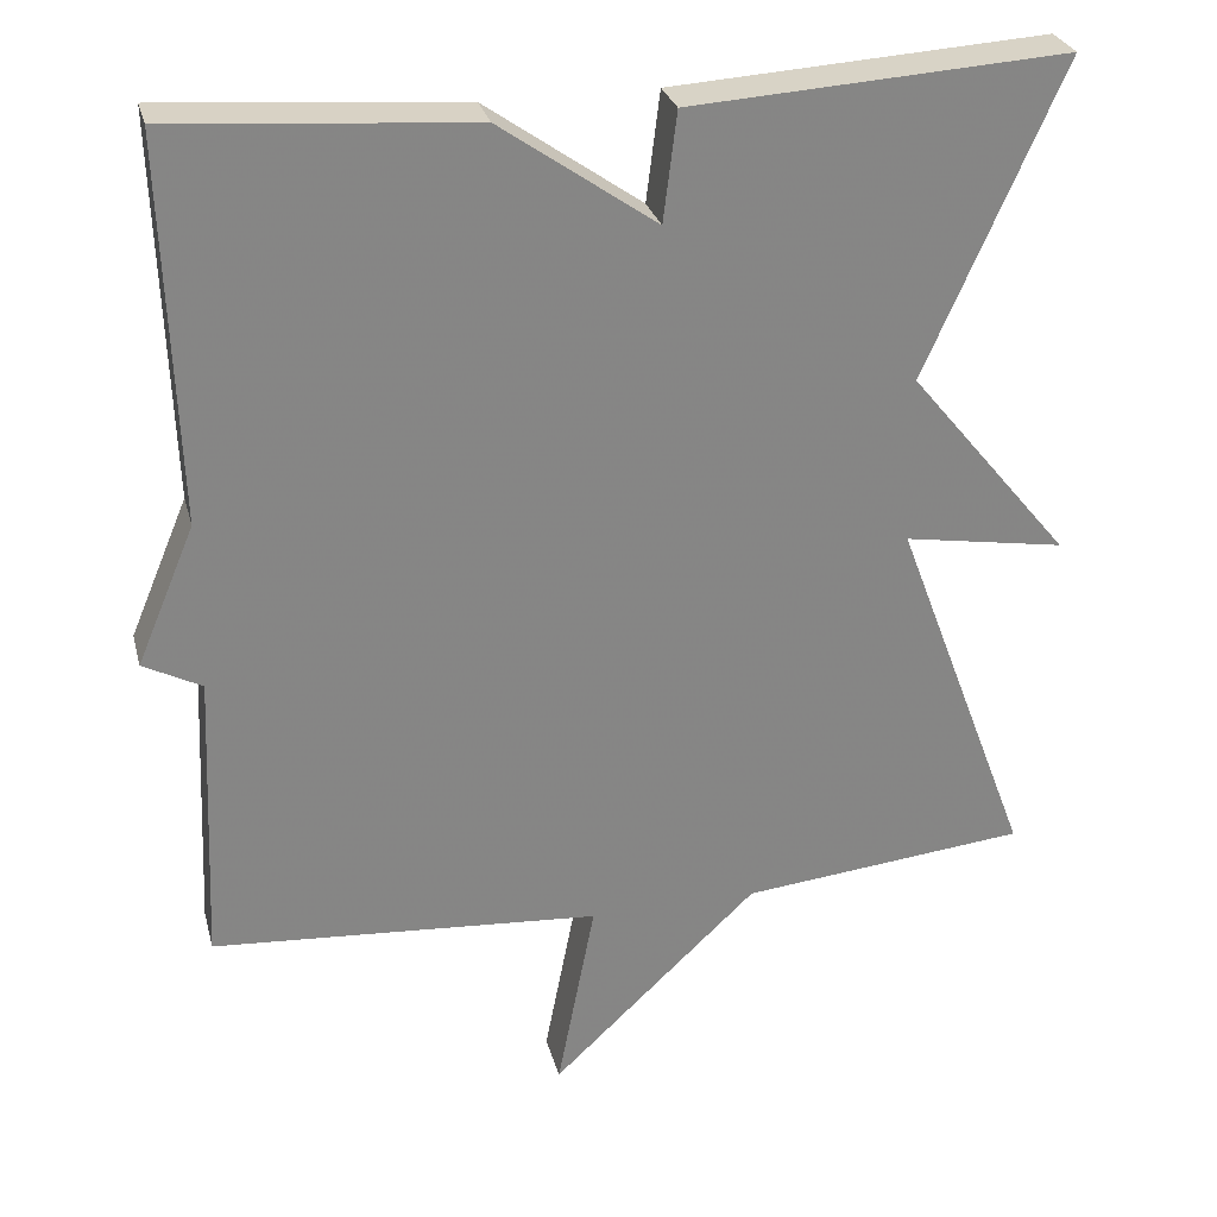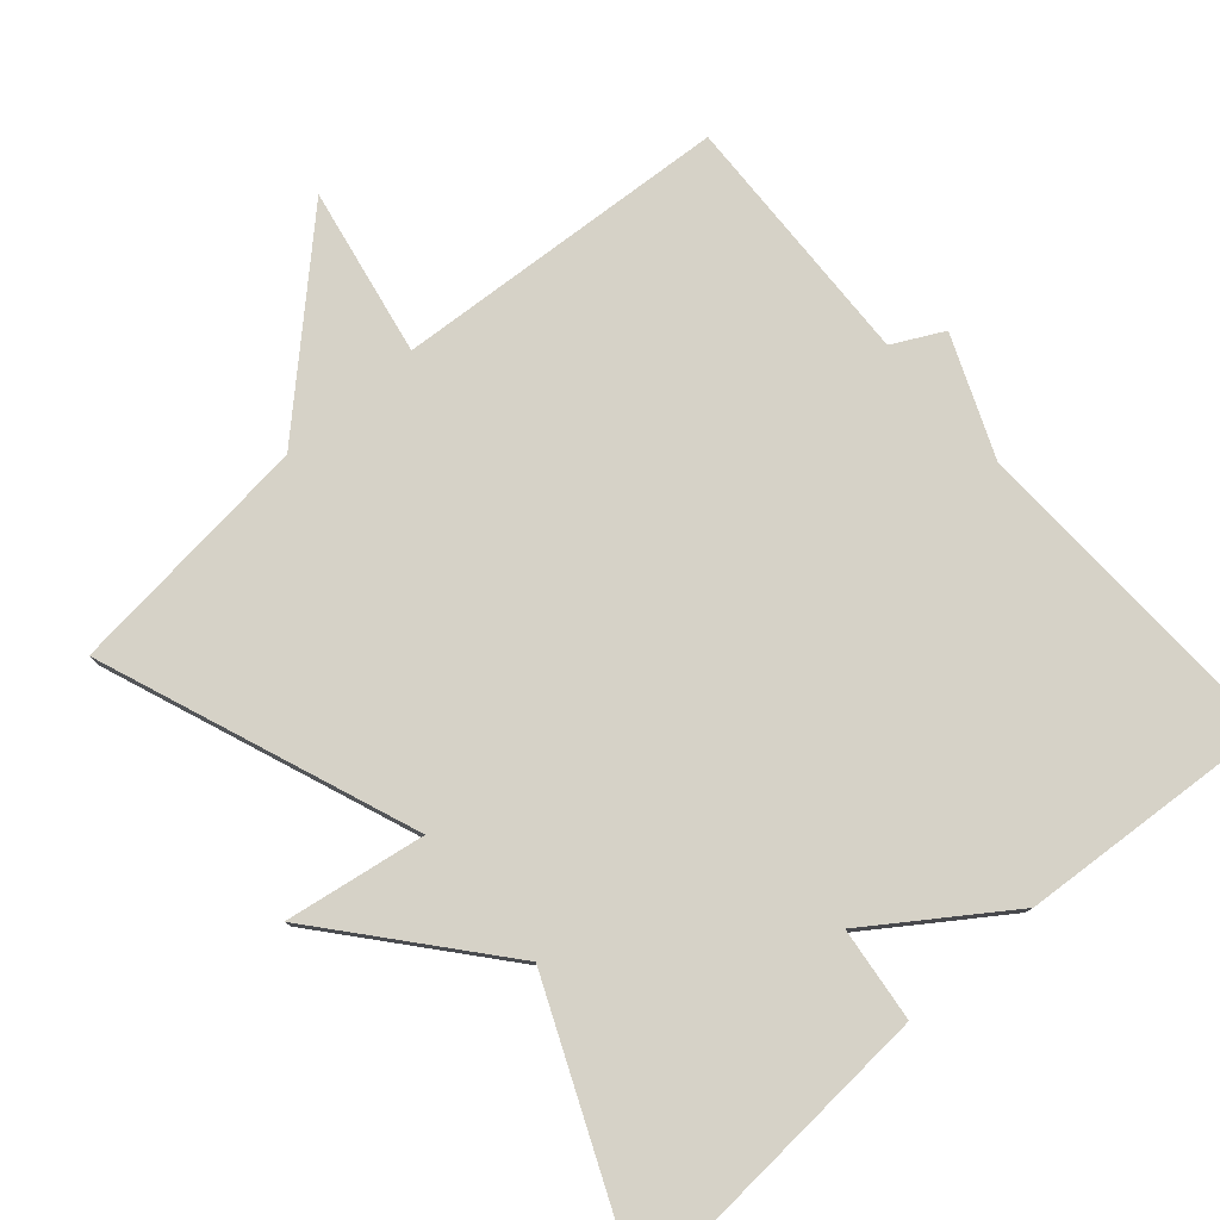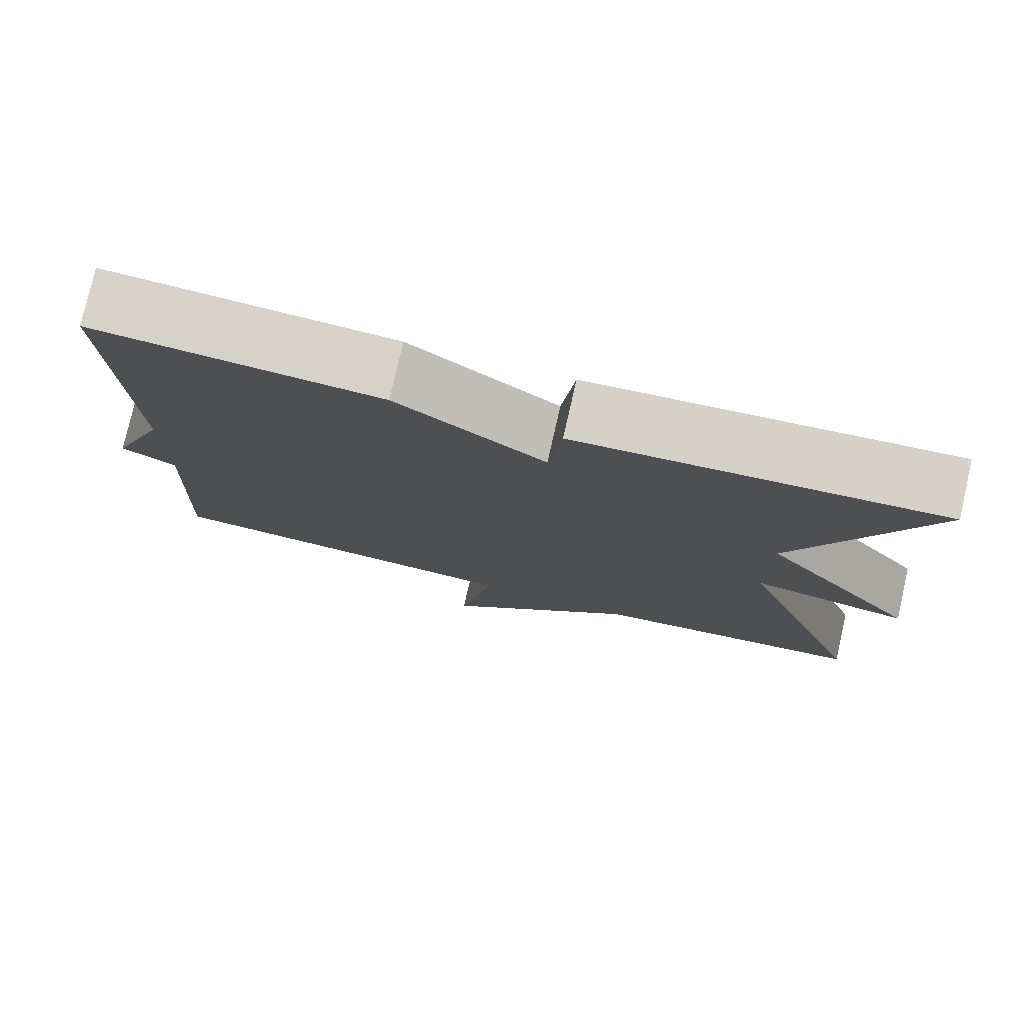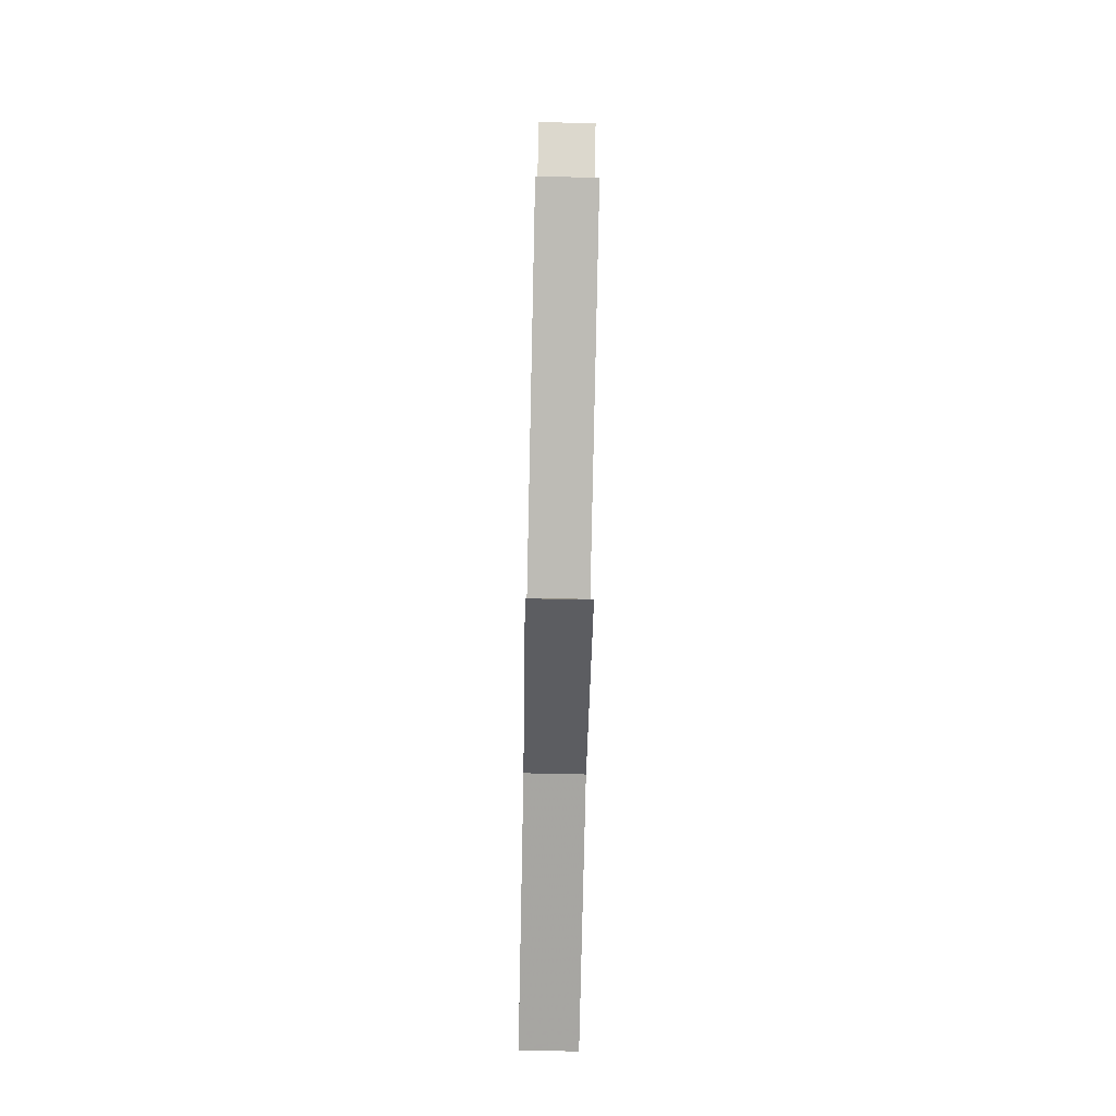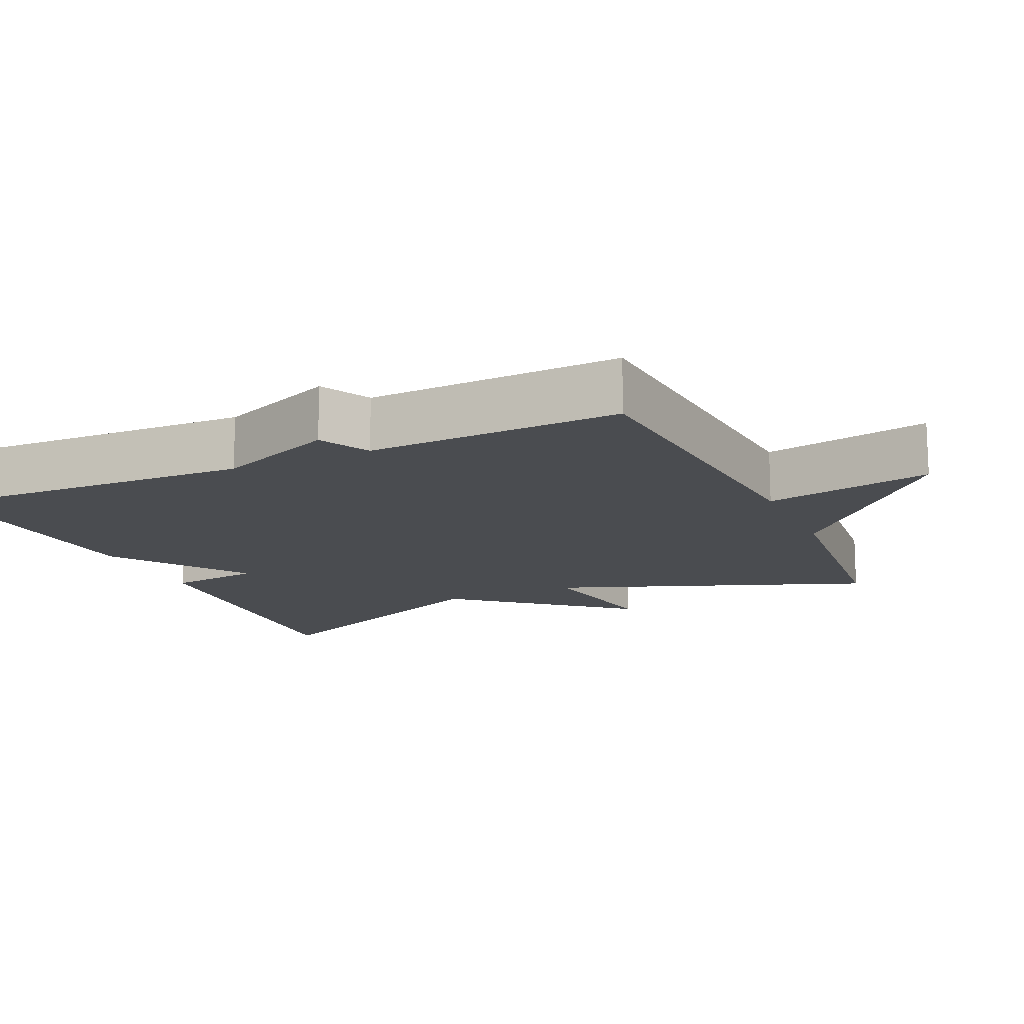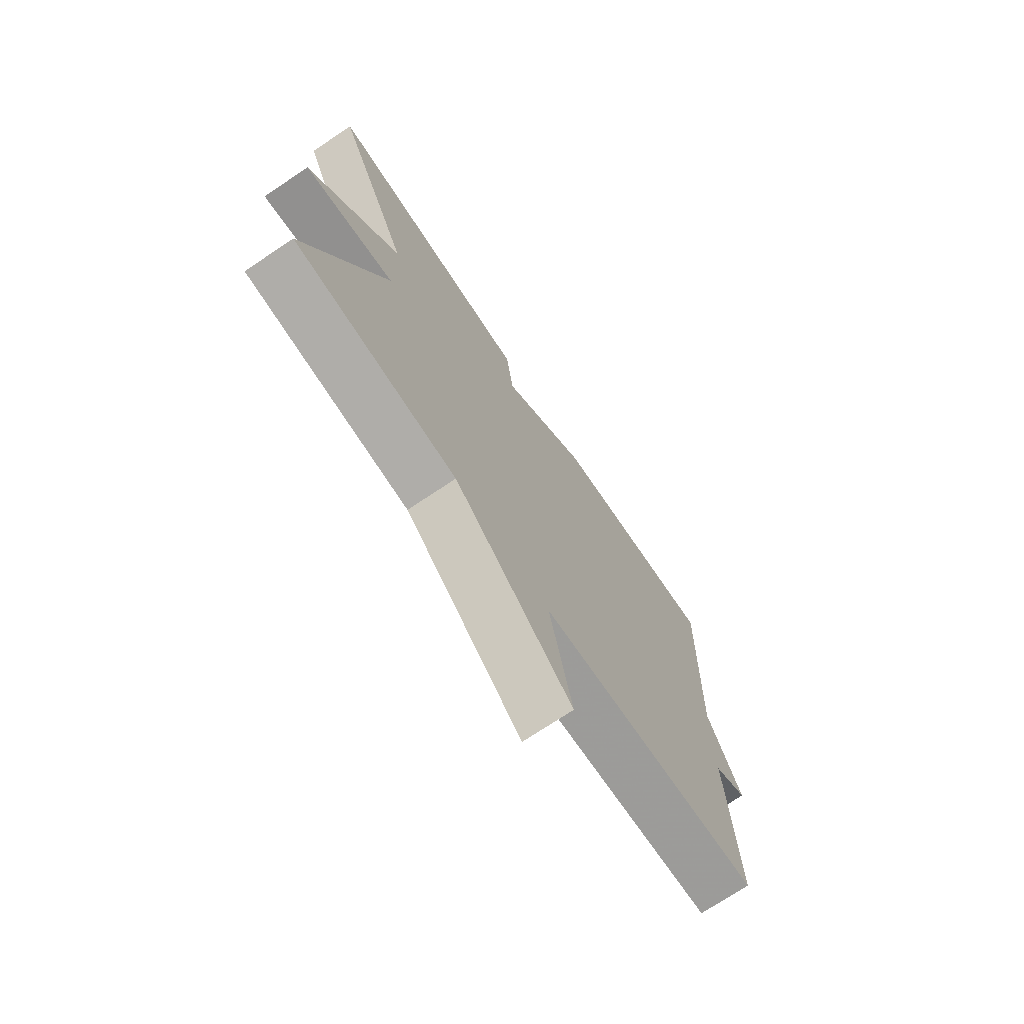
<metadata>
{"format":"obj","ext":"obj","renderer":"f3d","projection":"perspective","resolution":1024,"background":"white","views":[{"elev":28.2,"azim":165.9,"up":"+Z"},{"elev":78.6,"azim":-41.4,"up":"+Y"},{"elev":77.6,"azim":-167.2,"up":"+Z"},{"elev":-79.7,"azim":88.8,"up":"+Z"},{"elev":-14.7,"azim":114.5,"up":"+Y"},{"elev":-73.2,"azim":-56.2,"up":"+Z"}]}
</metadata>
<code>
v -0.5 0.07 0.5
v -0.054 0.07 0.473
v -0.038 0.07 0.344
v 0.146 0.07 0.473
v 0.5 0.07 0.5
v 0.485 0.07 0.049
v 0.554 0.07 -0.115
v 0.485 0.07 -0.151
v 0.5 0.07 -0.5
v 0.04 0.07 -0.534
v 0.085 0.07 -0.765
v -0.16 0.07 -0.534
v -0.5 0.07 -0.5
v -0.337 0.07 -0.068
v -0.529 0.07 -0.1
v -0.337 0.07 0.132
v -0.5 0 0.5
v -0.054 0 0.473
v -0.038 0 0.344
v 0.146 0 0.473
v 0.5 0 0.5
v 0.485 0 0.049
v 0.554 0 -0.115
v 0.485 0 -0.151
v 0.5 0 -0.5
v 0.04 0 -0.534
v 0.085 0 -0.765
v -0.16 0 -0.534
v -0.5 0 -0.5
v -0.337 0 -0.068
v -0.529 0 -0.1
v -0.337 0 0.132
f 14 15 16
f 12 13 14
f 12 14 16
f 11 12 16
f 10 11 16
f 10 16 1
f 9 10 1
f 8 9 1
f 6 7 8 1
f 3 4 5 6
f 1 2 3
f 1 3 6
f 32 31 30
f 30 29 28
f 32 30 28
f 32 28 27
f 32 27 26
f 17 32 26
f 17 26 25
f 17 25 24
f 17 24 23 22
f 22 21 20 19
f 19 18 17
f 22 19 17
f 1 17 18 2
f 2 18 19 3
f 3 19 20 4
f 4 20 21 5
f 5 21 22 6
f 6 22 23 7
f 7 23 24 8
f 8 24 25 9
f 9 25 26 10
f 10 26 27 11
f 11 27 28 12
f 12 28 29 13
f 13 29 30 14
f 14 30 31 15
f 15 31 32 16
f 16 32 17 1

</code>
